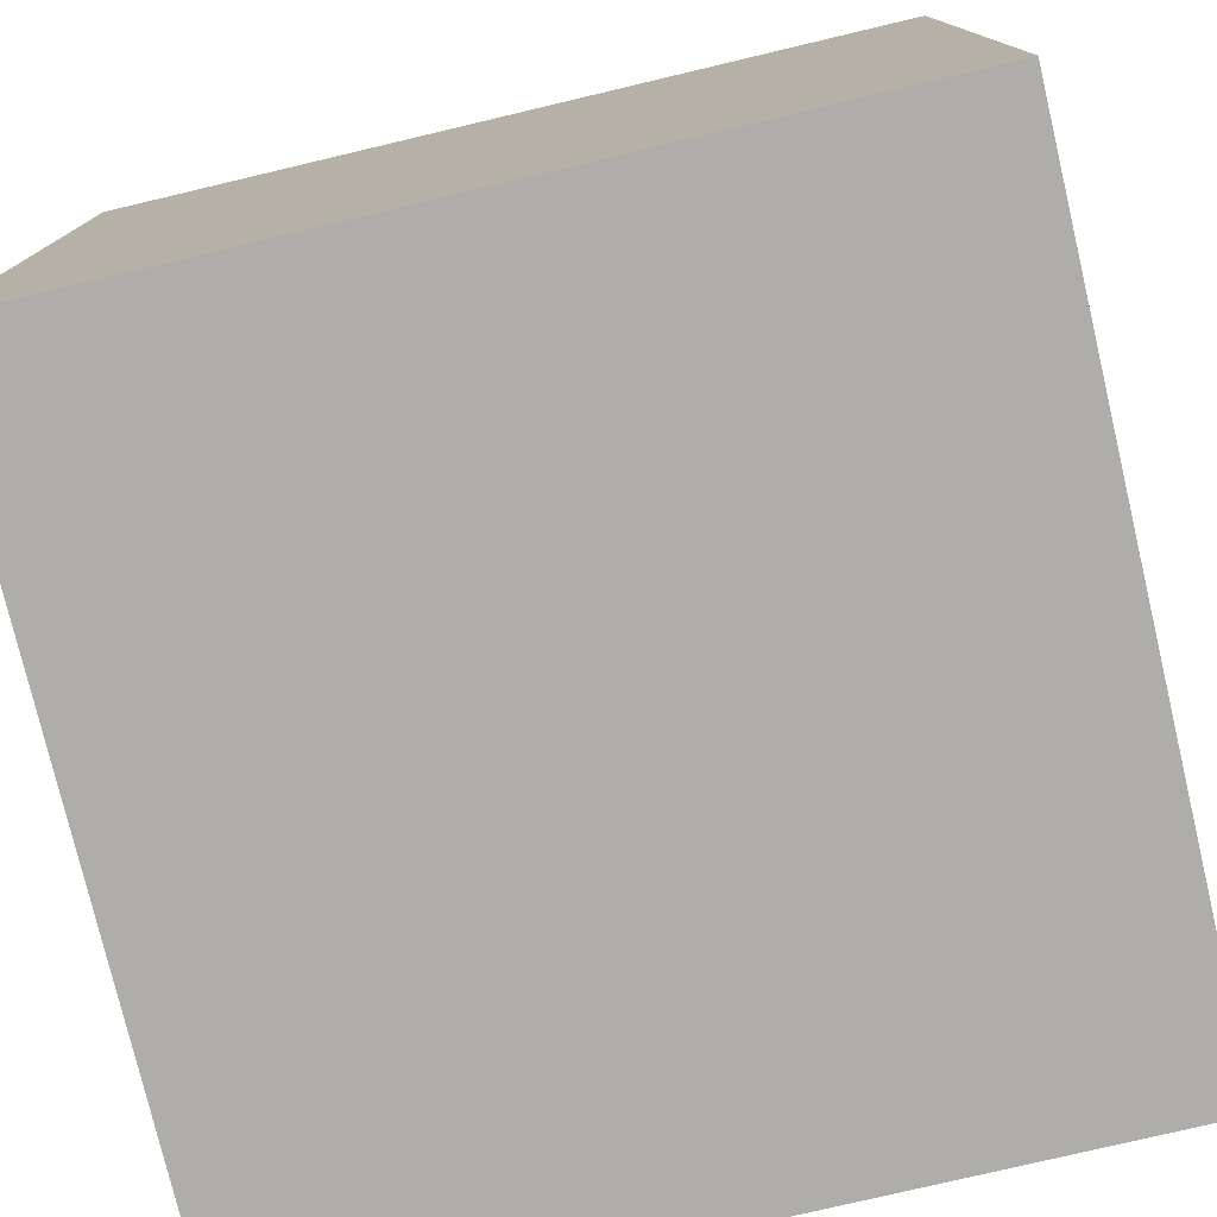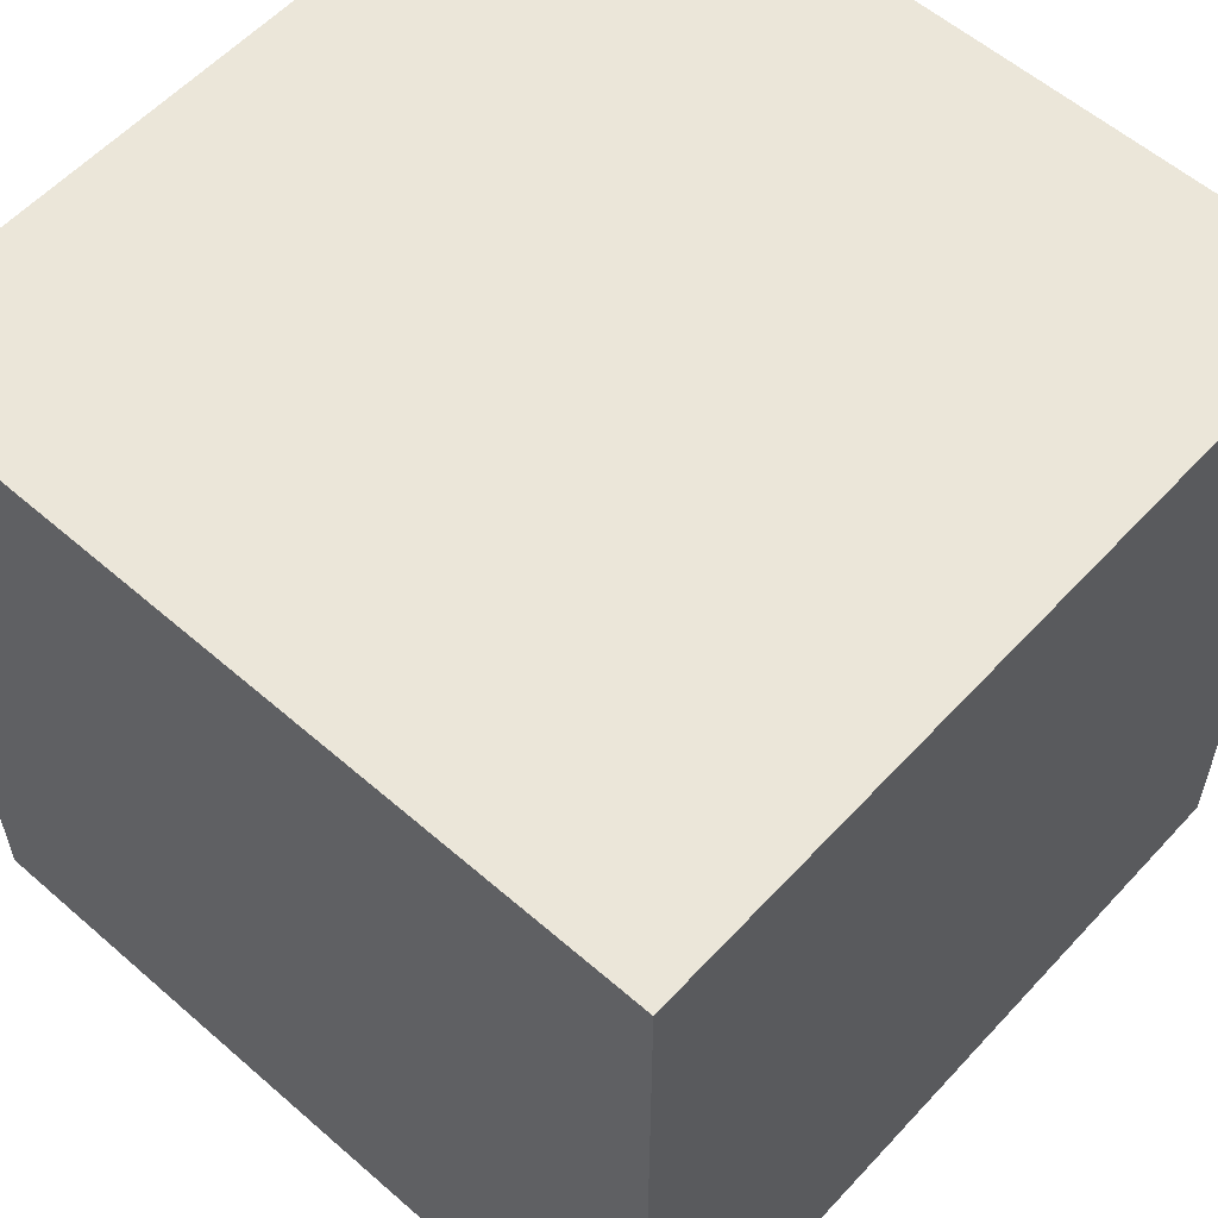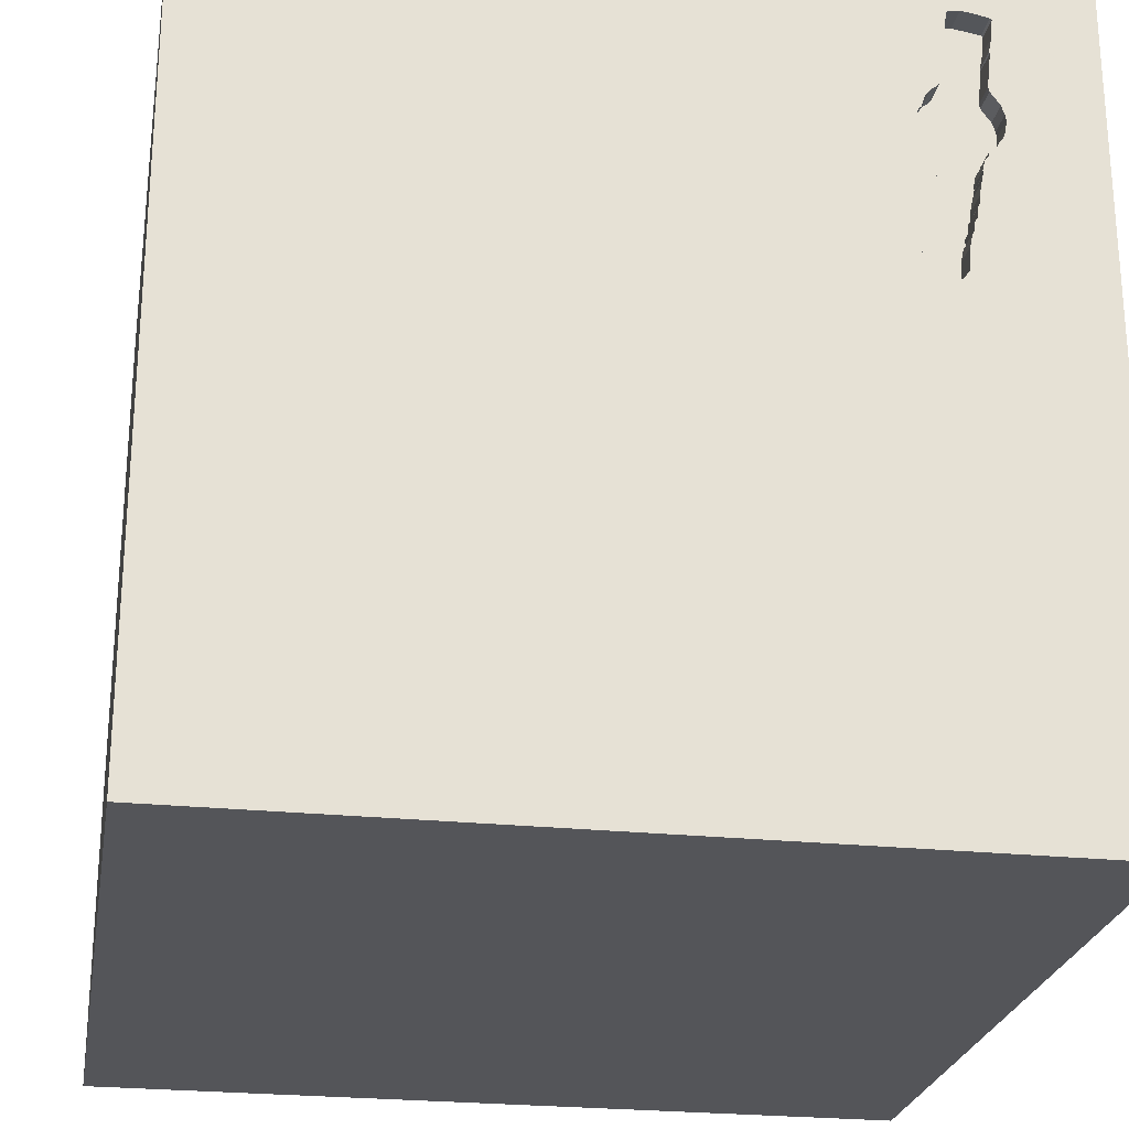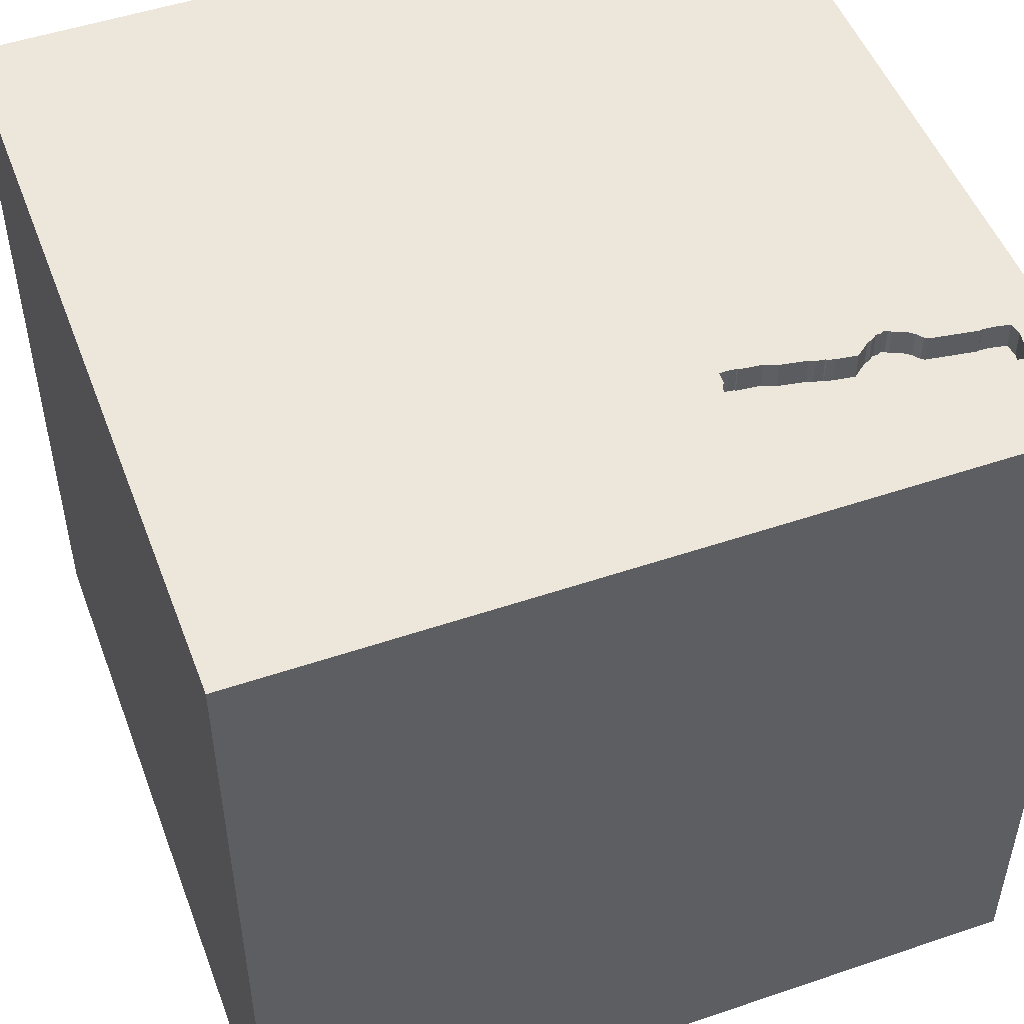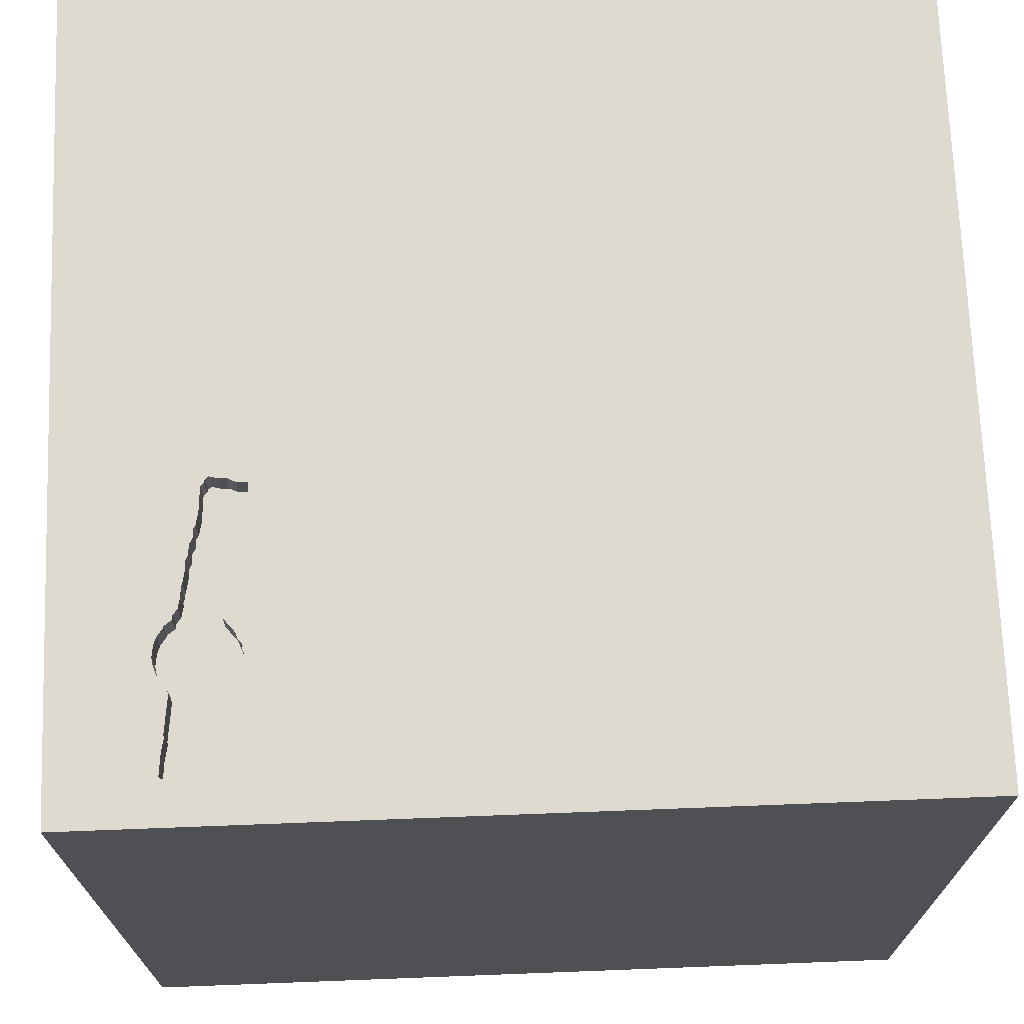
<metadata>
{"format":"obj","ext":"obj","renderer":"f3d","projection":"perspective","resolution":1024,"background":"white","views":[{"elev":-77.4,"azim":-166.7,"up":"+Y"},{"elev":57.6,"azim":42.1,"up":"+Z"},{"elev":-24.8,"azim":170.3,"up":"+Z"},{"elev":50.3,"azim":-110.4,"up":"+Y"},{"elev":70.9,"azim":-2.2,"up":"+Y"}]}
</metadata>
<code>
o watch_140
v -1.165 1.5 0.9571
v -1.018 1.5 0.4804
v -0.8812 1.5 0.9751
v -1.073 1.5 0.7228
v -1.129 1.5 0.8576
v -1.129 1.4 0.8576
v -1.076 1.5 0.7636
v -1.076 1.4 0.7636
v -1.037 1.5 1.364
v -0.9178 1.5 0.6965
v -0.9781 1.5 1.258
v -0.6771 0.07812 1.5
v -0.5859 -1.5 1.12
v -0.8333 -1.5 0.6771
v -1.042 -1.5 -0.3646
v -0.5339 1.5 -0.7943
v -0.9271 1.5 0.3694
v -0.9324 1.5 0.7578
v -0.9682 1.5 1.172
v -0.8333 1.5 1.354
v -0.943 1.5 0.8354
v -0.9346 1.5 1.057
v -0.8333 -0.4427 1.5
v -0.3581 0.7031 1.5
v -0.9989 1.5 0.3748
v -0.8738 1.5 0.9555
v -1.07 1.5 0.7201
v -1.07 1.4 0.7201
v -1.15 1.5 0.8896
v -1.15 1.4 0.8896
v -0.8806 1.5 0.9355
v 0.3385 -1.055 1.5
v -0.2214 0.2734 -1.5
v 0.2083 0.4557 1.5
v 0.4167 -0.1562 1.5
v 0.5859 1.11 -1.5
v 0.2604 1.172 1.5
v 0.8854 -0.01302 -1.5
v 0.599 -0.5208 1.5
v 0.2083 -1.5 -0.8333
v 0.4167 -1.5 0.4687
v 0.4687 -1.5 -0
v 0.5729 -1.5 1.198
v 0.05208 -1.5 1.302
v 0.1302 -1.5 -1.5
v 0.625 -1.5 -1.25
v 0.4687 -1.5 -0.4167
v -0.1302 -1.5 1.5
v 0.2083 1.5 -1.12
v 0.2083 1.5 1.172
v 0.1302 1.5 -1.5
v -0.1562 1.5 1.5
v -0.1432 -0.931 -1.5
v -1.036 1.5 0.5665
v -0.1823 -1.146 1.5
v -0.05208 -0 1.5
v -0.1562 -0.4688 1.5
v 0 -1.5 0.05208
v 0 -1.5 0.6771
v -0.1562 -1.5 -1.25
v -0.2865 -1.5 -0.5729
v -1.151 1.5 1.013
v -1.151 1.4 1.013
v -1.127 1.5 1.209
v -1.002 1.5 0.3814
v -1.071 1.5 0.7215
v -0.9178 1.4 0.6965
v -1.133 1.5 1.038
v -0.9781 1.4 1.258
v -0.9458 1.5 1.066
v -0.9458 1.4 1.066
v -0.9211 1.5 1.047
v -0.9211 1.4 1.047
v -1.116 1.5 1.062
v -1.116 1.4 1.062
v -0.9524 1.5 0.3691
v -0.9524 1.4 0.3691
v -0.9004 1.5 0.3825
v 1.042 -1.042 -1.5
v 1.237 -0.1302 1.5
v 0.9896 -1.5 -0.7292
v 1.25 -1.5 0.4687
v 1.094 -1.5 -0.1823
v 1.5 -1.5 -1.5
v 1.25 0.8333 1.5
v 1.107 1.5 0.4427
v 1.5 1.5 1.5
v -0.9916 1.5 1.357
v -0.9916 1.4 1.357
v -1.059 1.5 0.6678
v -1.117 1.5 1.12
v -1.028 1.4 0.5266
v -0.9967 1.5 0.3694
v -0.9967 1.4 0.3694
v -1.073 1.4 0.7228
v -0.8815 1.5 0.9418
v -0.8815 1.4 0.9418
v -0.8581 1.5 0.4199
v -0.8581 1.4 0.4199
v -0.865 1.5 0.4474
v -0.865 1.4 0.4474
v -0.8759 1.5 0.971
v -0.8759 1.4 0.971
v -1.05 1.5 0.6216
v -0.9239 1.5 0.729
v -1.138 1.5 1.345
v -1.13 1.5 0.8638
v -1.162 1.5 0.9797
v -1.162 1.4 0.9797
v -0.4818 -1.5 0.1823
v -0.6771 -1.5 -1.198
v -0.5208 1.25 1.5
v -0.1335 1.5 0.1302
v -0.5729 1.5 0.8724
v -0.625 -1.198 1.5
v -1.5 -0.638 -0.3906
v -1.5 -0.7292 1.107
v -1.5 0.3906 -1.068
v -1.5 0.1823 0.4818
v -1.5 0.625 -0.07812
v -1.5 0.1823 1.094
v -1.5 0.599 -0.5599
v -1.5 0.1042 -1.5
v -1.5 -0.1042 1.5
v -1.5 -0.3516 -1.016
v -1.5 -0.1562 -0.4427
v -1.5 0 -1.25
v -1.5 1.25 -0.8333
v -1.5 1.042 0.4167
v -1.5 1.25 -0.1562
v -1.5 1.5 -1.5
v -1.5 1.198 0.8854
v -1.5 -0.2604 0.1823
v -1.5 -1.5 -0.1302
v -1.5 -1.5 1.5
v -1.5 -1.5 -1.5
v -1.5 0.8594 1.198
v -1.5 1.5 0.1302
v -1.5 1.5 1.5
v -1.5 -1.198 0.1042
v -1.5 -1.263 -0.3646
v -1.5 -1.146 0.5469
v -1.5 -0.3125 0.8594
v -1.5 0.8594 -1.198
v -1.084 1.5 0.8005
v -1.084 1.4 0.8005
v -1.135 1.5 1.268
v -1.135 1.4 1.268
v -1.028 1.5 0.5266
v -1.124 1.5 1.213
v -1.124 1.4 1.213
v -0.8691 1.5 0.4895
v -0.9004 1.4 0.3825
v -0.9808 1.5 1.254
v -0.9808 1.4 1.254
v 1.5 -1.5 1.5
v -0.8614 1.5 0.4447
v -0.8651 1.5 0.4484
v -1.099 1.5 0.8205
v -1.099 1.4 0.8205
v -0.9862 1.5 0.3613
v -0.9862 1.4 0.3613
v -1.165 1.4 0.9571
v -0.8924 1.5 0.5797
v -0.8924 1.4 0.5797
v -1.036 1.4 0.5665
v -0.9023 1.5 0.8852
v -0.8733 1.5 0.5317
v -0.8733 1.4 0.5317
v -0.9537 1.5 1.078
v -1.018 1.4 0.4804
v 1.5 -0.5404 0.9749
v 1.5 0.1953 -1.12
v 1.5 0.1823 0.4557
v 1.5 0.8854 0.03255
v 1.5 0.8008 1.084
v 1.5 -0.1302 -1.5
v 1.5 0.1302 1.5
v 1.5 -0.2083 -0.3906
v 1.5 -1.5 -0.1302
v 1.5 1.5 -1.5
v 1.5 1.5 0.1302
v 1.5 -1.006 -0.7487
v -0.8989 1.5 0.8951
v -1.136 1.5 1.347
v -1.136 1.4 1.347
v -0.8614 1.4 0.4447
v -1.12 -0.6999 -1.5
v -1.198 -0.8073 1.5
v -1.276 -0.03906 1.5
v -1.211 -1.5 0.2604
v -0.9375 0.7487 -1.5
v -1.172 0.5729 1.5
v -1.25 1.5 0.2148
v -0.8596 1.5 0.3848
v -0.8596 1.4 0.3848
v -1.013 1.5 0.3926
v -1.013 1.4 0.3926
v -1.049 1.5 0.5901
v -0.9805 1.5 1.299
v -1.112 1.5 1.078
v -1.112 1.4 1.078
v -1.13 1.4 0.8638
v -1.101 1.5 0.8361
v -0.9018 1.5 1.021
v -0.9018 1.4 1.021
v -1.049 1.4 0.5901
v -1.091 1.5 1.355
v 0.8333 -1.042 1.5
v 0.8333 0.2083 1.5
v 0.7943 1.068 1.5
v 0.8594 -1.5 0.4167
v 1.022 1.5 -0.721
v -1.138 1.5 1.304
v -0.8865 1.5 0.9791
v -0.8955 1.5 0.9051
v -0.8955 1.4 0.9051
v -1.059 1.4 0.6678
v -0.8865 1.4 0.9791
v -1.059 1.5 0.6394
v -1.059 1.4 0.6394
v -1.16 1.5 0.9167
v -1.16 1.4 0.9167
v -0.9537 1.4 1.078
v -1.072 1.5 0.7388
v -1.072 1.4 0.7388
v -1.035 1.5 0.5381
v -1.035 1.4 0.5381
v -0.9086 1.5 0.6756
v -0.9086 1.4 0.6756
v -1.077 1.5 0.7508
v -1.077 1.4 0.7508
v -0.9255 1.5 0.7302
v -0.9255 1.4 0.7302
v -1.037 1.4 1.364
v -1.14 1.5 0.8767
v -1.101 1.4 0.8361
v -1.002 1.4 0.3814
v -0.8738 1.4 0.9555
v -0.8794 1.5 0.9263
v -0.8794 1.4 0.9263
v -0.9324 1.4 0.7578
v -1.05 1.4 0.6216
v -0.9805 1.4 1.299
v -0.943 1.4 0.8354
v -0.9023 1.4 0.8852
v -1.141 1.5 1.34
v -1.141 1.4 1.34
v -1.127 1.4 1.209
v -0.9271 1.4 0.3694
v -0.922 1.5 0.7275
v -0.922 1.4 0.7275
f 124 117 135
f 48 115 135
f 189 124 135
f 13 48 135
f 117 142 135
f 142 134 135
f 135 14 13
f 115 189 135
f 142 140 134
f 134 191 135
f 48 55 115
f 189 190 124
f 13 44 48
f 23 190 189
f 124 121 117
f 191 14 135
f 115 23 189
f 121 143 117
f 117 133 142
f 140 141 134
f 143 133 117
f 55 23 115
f 48 32 55
f 55 57 23
f 23 12 190
f 133 140 142
f 134 15 191
f 191 110 14
f 14 110 13
f 13 59 44
f 156 32 48
f 124 137 121
f 133 116 140
f 44 156 48
f 190 193 124
f 139 137 124
f 121 119 143
f 141 136 134
f 44 43 156
f 32 57 55
f 193 139 124
f 136 15 134
f 15 110 191
f 110 59 13
f 59 43 44
f 156 209 32
f 119 133 143
f 116 141 140
f 57 12 23
f 12 193 190
f 32 39 57
f 57 56 12
f 137 119 121
f 110 58 59
f 59 41 43
f 12 24 193
f 116 136 141
f 209 39 32
f 56 24 12
f 24 139 193
f 133 126 116
f 58 41 59
f 39 35 57
f 136 111 15
f 15 61 110
f 41 212 43
f 35 56 57
f 137 129 119
f 119 120 133
f 116 125 136
f 111 61 15
f 61 58 110
f 212 156 43
f 56 34 24
f 139 132 137
f 132 129 137
f 58 42 41
f 126 125 116
f 209 80 39
f 24 112 139
f 129 120 119
f 120 126 133
f 212 82 156
f 156 80 209
f 35 34 56
f 139 68 62
f 108 1 139
f 139 62 108
f 120 122 126
f 61 42 58
f 42 212 41
f 39 210 35
f 139 20 88
f 139 88 9
f 9 208 139
f 64 91 68
f 139 106 247
f 147 150 64
f 68 139 247
f 147 64 68
f 247 214 147
f 68 247 147
f 68 91 201
f 68 201 74
f 61 47 42
f 19 154 11
f 200 88 20
f 20 19 11
f 11 200 20
f 106 139 208
f 208 185 106
f 29 4 139
f 139 1 222
f 139 222 29
f 112 52 139
f 114 19 20
f 4 29 236
f 236 107 5
f 231 225 4
f 4 236 5
f 5 204 159
f 231 4 5
f 159 145 7
f 231 5 159
f 159 7 231
f 139 129 132
f 111 60 61
f 80 210 39
f 210 34 35
f 20 139 52
f 19 22 70
f 19 70 170
f 90 220 4
f 4 66 27
f 4 27 90
f 194 139 4
f 139 138 129
f 129 130 120
f 126 118 125
f 125 123 136
f 60 40 61
f 40 47 61
f 34 37 24
f 24 37 112
f 114 20 52
f 114 31 96
f 22 19 114
f 72 22 114
f 3 215 205
f 102 3 205
f 205 72 114
f 114 96 26
f 102 205 114
f 114 26 102
f 194 4 220
f 220 104 199
f 194 220 199
f 227 149 194
f 199 54 227
f 194 199 227
f 194 138 139
f 122 118 126
f 118 127 125
f 188 136 123
f 53 136 188
f 42 83 212
f 212 83 82
f 184 216 240
f 240 31 114
f 184 240 114
f 149 2 197
f 197 65 25
f 194 149 197
f 194 197 25
f 136 60 111
f 47 83 42
f 156 178 80
f 184 114 105
f 105 233 18
f 18 21 167
f 167 184 105
f 105 18 167
f 161 17 194
f 93 161 194
f 194 25 93
f 138 130 129
f 127 123 125
f 136 45 60
f 82 180 156
f 172 178 156
f 210 211 34
f 211 37 34
f 37 52 112
f 114 10 251
f 251 105 114
f 17 161 76
f 33 53 188
f 53 45 136
f 83 180 82
f 172 156 180
f 50 114 52
f 229 10 114
f 114 168 164
f 114 164 229
f 157 100 158
f 113 17 78
f 157 158 113
f 98 157 113
f 113 78 195
f 113 195 98
f 130 122 120
f 60 46 40
f 40 81 47
f 47 81 83
f 183 172 180
f 179 174 172
f 113 114 50
f 114 113 158
f 158 152 168
f 158 168 114
f 130 128 122
f 122 144 118
f 179 172 183
f 80 85 210
f 118 123 127
f 85 211 210
f 16 17 113
f 192 188 123
f 192 33 188
f 45 46 60
f 46 81 40
f 175 174 179
f 176 178 172
f 16 194 17
f 138 128 130
f 128 144 122
f 38 53 33
f 174 176 172
f 178 85 80
f 138 131 128
f 81 180 83
f 37 87 52
f 194 131 138
f 144 123 118
f 211 87 37
f 50 52 87
f 144 131 123
f 175 176 174
f 178 87 85
f 87 113 50
f 16 131 194
f 192 123 131
f 79 53 38
f 79 45 53
f 45 84 46
f 46 84 81
f 81 84 180
f 173 175 179
f 176 87 178
f 86 113 87
f 213 113 86
f 49 16 113
f 36 33 192
f 36 38 33
f 79 84 45
f 183 180 84
f 181 175 173
f 128 131 144
f 173 179 183
f 85 87 211
f 213 49 113
f 181 49 213
f 51 16 49
f 51 36 192
f 87 176 175
f 182 86 87
f 182 213 86
f 181 51 49
f 51 131 16
f 51 192 131
f 181 36 51
f 181 38 36
f 177 79 38
f 177 173 183
f 181 182 175
f 182 87 175
f 181 213 182
f 181 177 38
f 177 84 79
f 177 183 84
f 181 173 177
f 153 99 196
f 153 101 99
f 153 196 78
f 98 195 196
f 196 99 98
f 101 153 171
f 187 99 101
f 195 78 196
f 169 101 171
f 171 153 77
f 99 187 98
f 187 101 157
f 78 17 250
f 250 153 78
f 101 169 152
f 158 100 101
f 152 158 101
f 171 92 169
f 77 198 171
f 77 153 250
f 157 98 187
f 100 157 101
f 168 152 169
f 92 171 149
f 169 92 165
f 238 198 77
f 171 198 2
f 17 76 77
f 77 250 17
f 164 168 169
f 169 165 164
f 2 149 171
f 165 92 166
f 65 197 198
f 198 238 65
f 238 77 162
f 197 2 198
f 149 227 228
f 228 92 149
f 165 166 243
f 166 92 228
f 162 94 238
f 76 161 162
f 162 77 76
f 165 230 164
f 227 54 228
f 243 230 165
f 243 166 207
f 166 228 54
f 25 65 238
f 238 94 25
f 94 162 93
f 161 93 162
f 229 164 230
f 230 243 67
f 199 104 243
f 243 207 199
f 207 166 199
f 54 199 166
f 94 93 25
f 230 67 229
f 67 243 218
f 10 229 67
f 67 218 234
f 218 243 221
f 104 220 221
f 221 243 104
f 67 252 10
f 67 234 252
f 28 234 218
f 218 221 90
f 220 90 221
f 251 10 252
f 105 251 252
f 252 234 105
f 28 242 234
f 90 27 28
f 28 218 90
f 234 233 105
f 226 242 28
f 18 233 234
f 234 242 18
f 27 66 28
f 242 226 8
f 28 95 226
f 66 4 95
f 95 28 66
f 8 245 242
f 226 232 8
f 4 225 226
f 226 95 4
f 242 245 18
f 245 8 146
f 225 231 232
f 232 226 225
f 231 7 8
f 8 232 231
f 21 18 245
f 237 245 146
f 7 145 146
f 146 8 7
f 245 246 167
f 167 21 245
f 237 217 245
f 146 160 237
f 145 159 146
f 245 217 246
f 237 203 217
f 160 146 159
f 237 160 204
f 184 167 246
f 246 217 184
f 203 237 6
f 203 71 217
f 159 204 160
f 204 5 237
f 217 216 184
f 203 6 107
f 6 237 5
f 63 71 203
f 71 219 217
f 217 241 216
f 5 107 6
f 107 236 203
f 63 75 71
f 203 109 63
f 206 219 71
f 219 97 217
f 240 216 241
f 241 217 97
f 30 203 236
f 236 29 30
f 68 74 75
f 75 63 68
f 75 224 71
f 203 223 109
f 63 109 62
f 219 206 215
f 206 71 73
f 97 219 239
f 31 240 241
f 241 97 31
f 30 223 203
f 62 68 63
f 224 75 202
f 170 70 71
f 71 224 170
f 109 223 163
f 108 62 109
f 205 215 206
f 215 3 219
f 72 205 206
f 206 73 72
f 22 72 73
f 73 71 22
f 26 96 97
f 97 239 26
f 219 103 239
f 97 96 31
f 29 222 223
f 223 30 29
f 74 201 202
f 202 75 74
f 202 151 224
f 71 70 22
f 109 163 108
f 163 223 1
f 3 102 103
f 103 219 3
f 239 103 26
f 222 1 223
f 202 201 91
f 249 151 202
f 151 155 224
f 224 155 19
f 19 170 224
f 1 108 163
f 102 26 103
f 249 202 91
f 91 64 249
f 64 150 151
f 151 249 64
f 148 155 151
f 155 154 19
f 150 147 151
f 148 244 155
f 148 151 147
f 11 154 155
f 155 69 11
f 244 148 235
f 244 69 155
f 147 214 148
f 89 244 235
f 148 186 235
f 69 244 11
f 214 247 248
f 248 148 214
f 244 89 200
f 9 88 89
f 89 235 9
f 248 186 148
f 208 9 235
f 235 186 208
f 200 11 244
f 247 106 248
f 88 200 89
f 186 248 106
f 106 185 186
f 186 185 208

</code>
